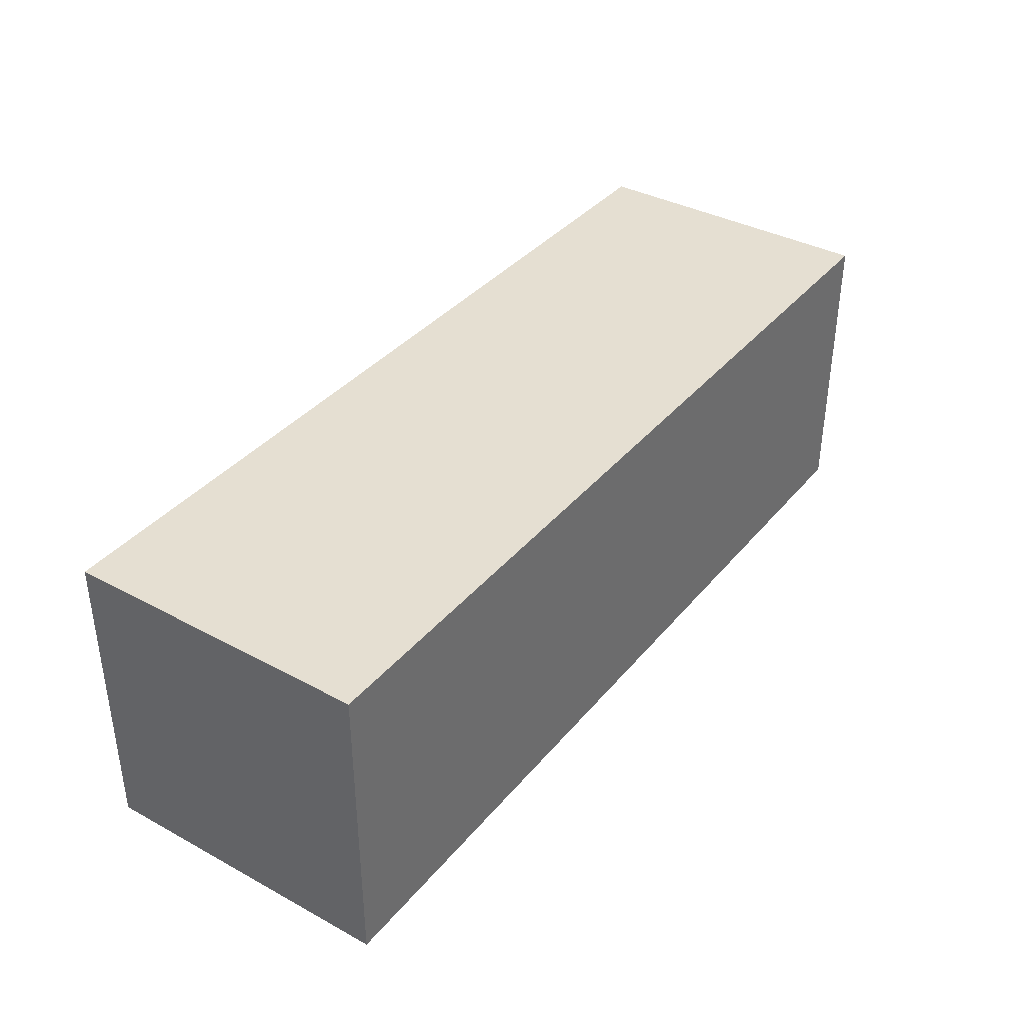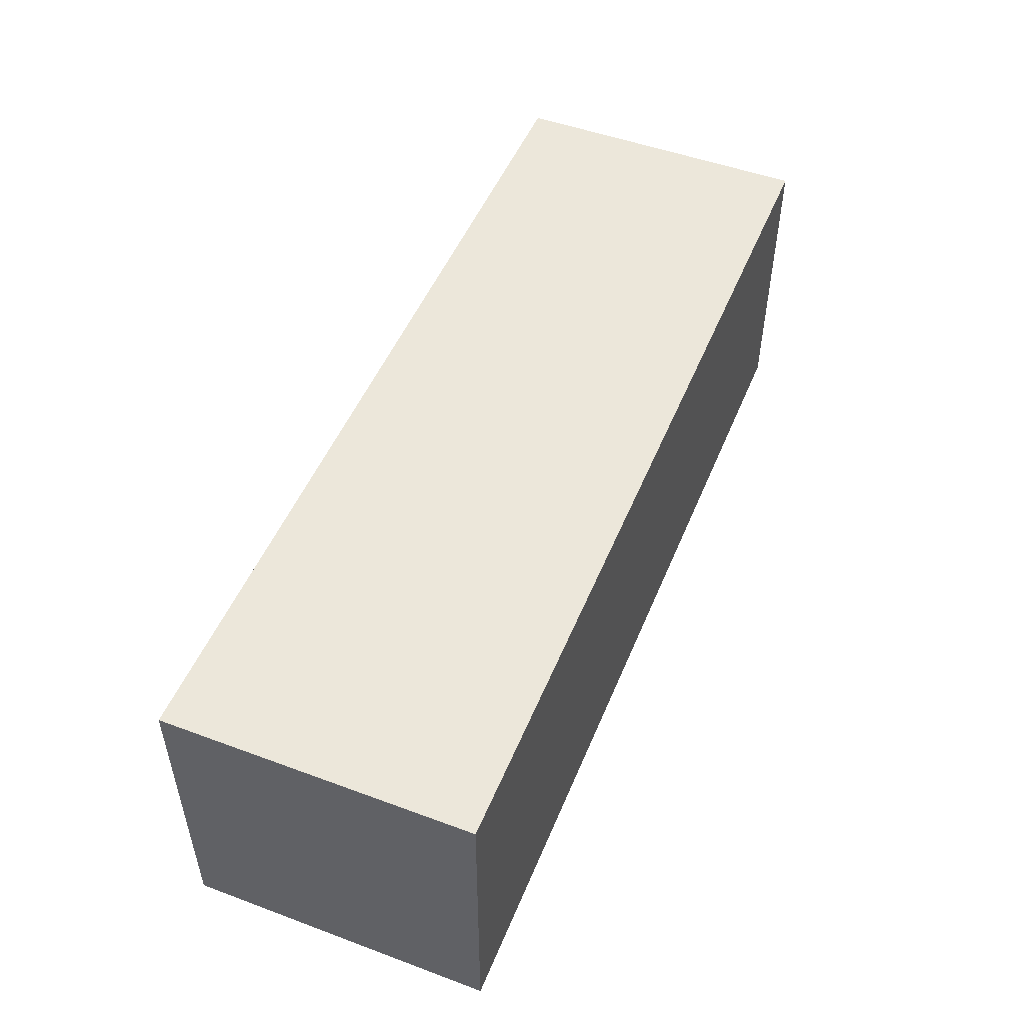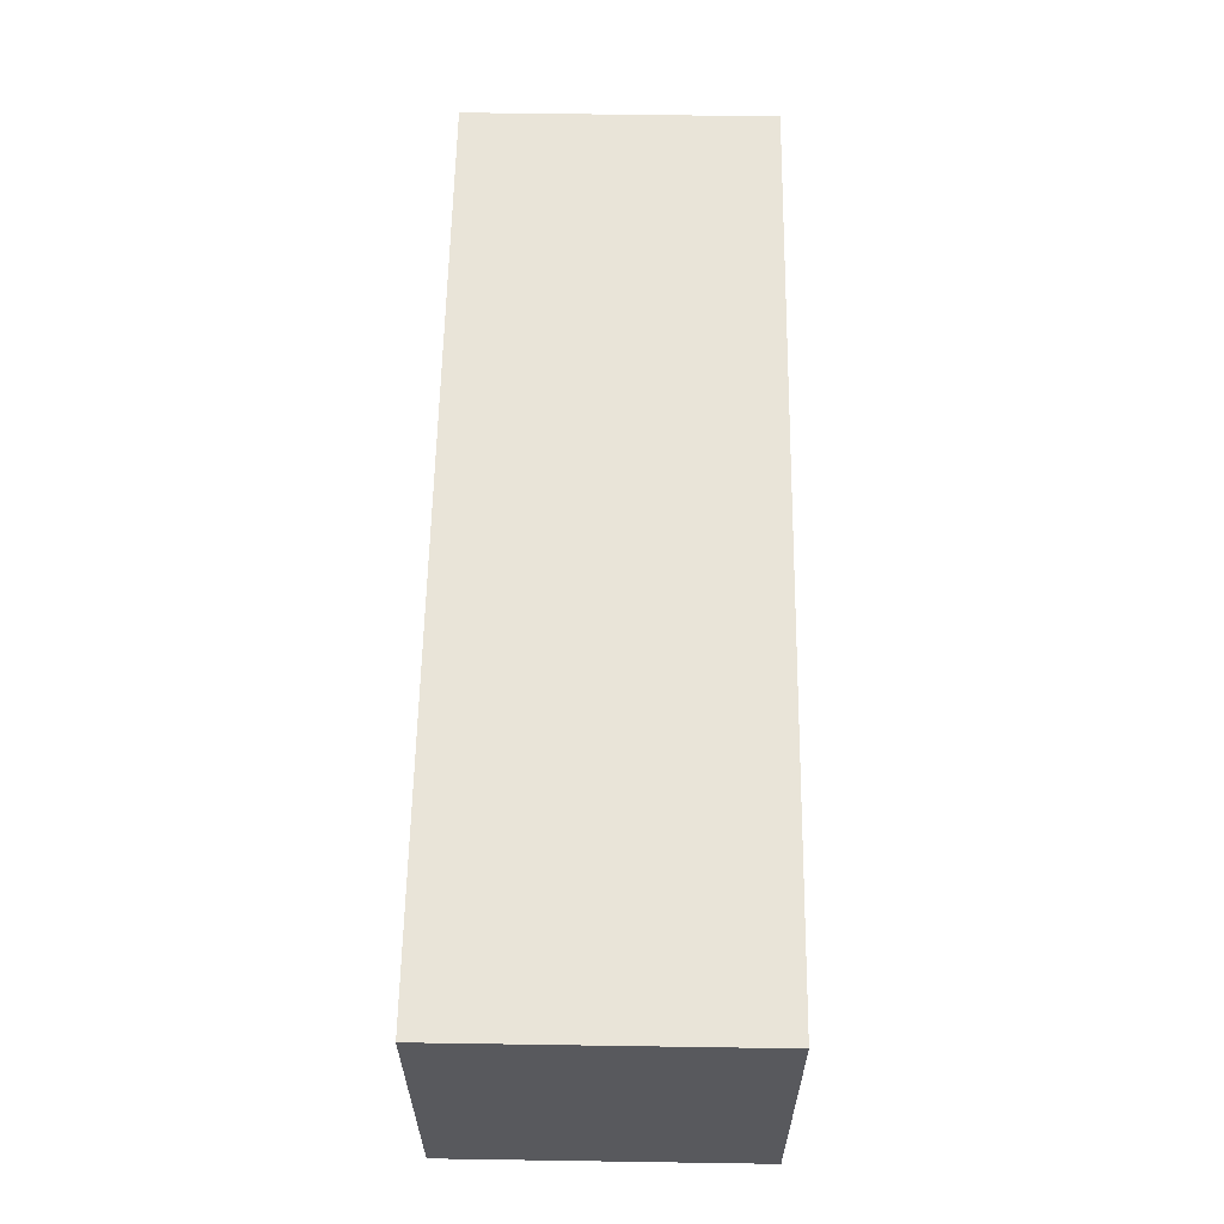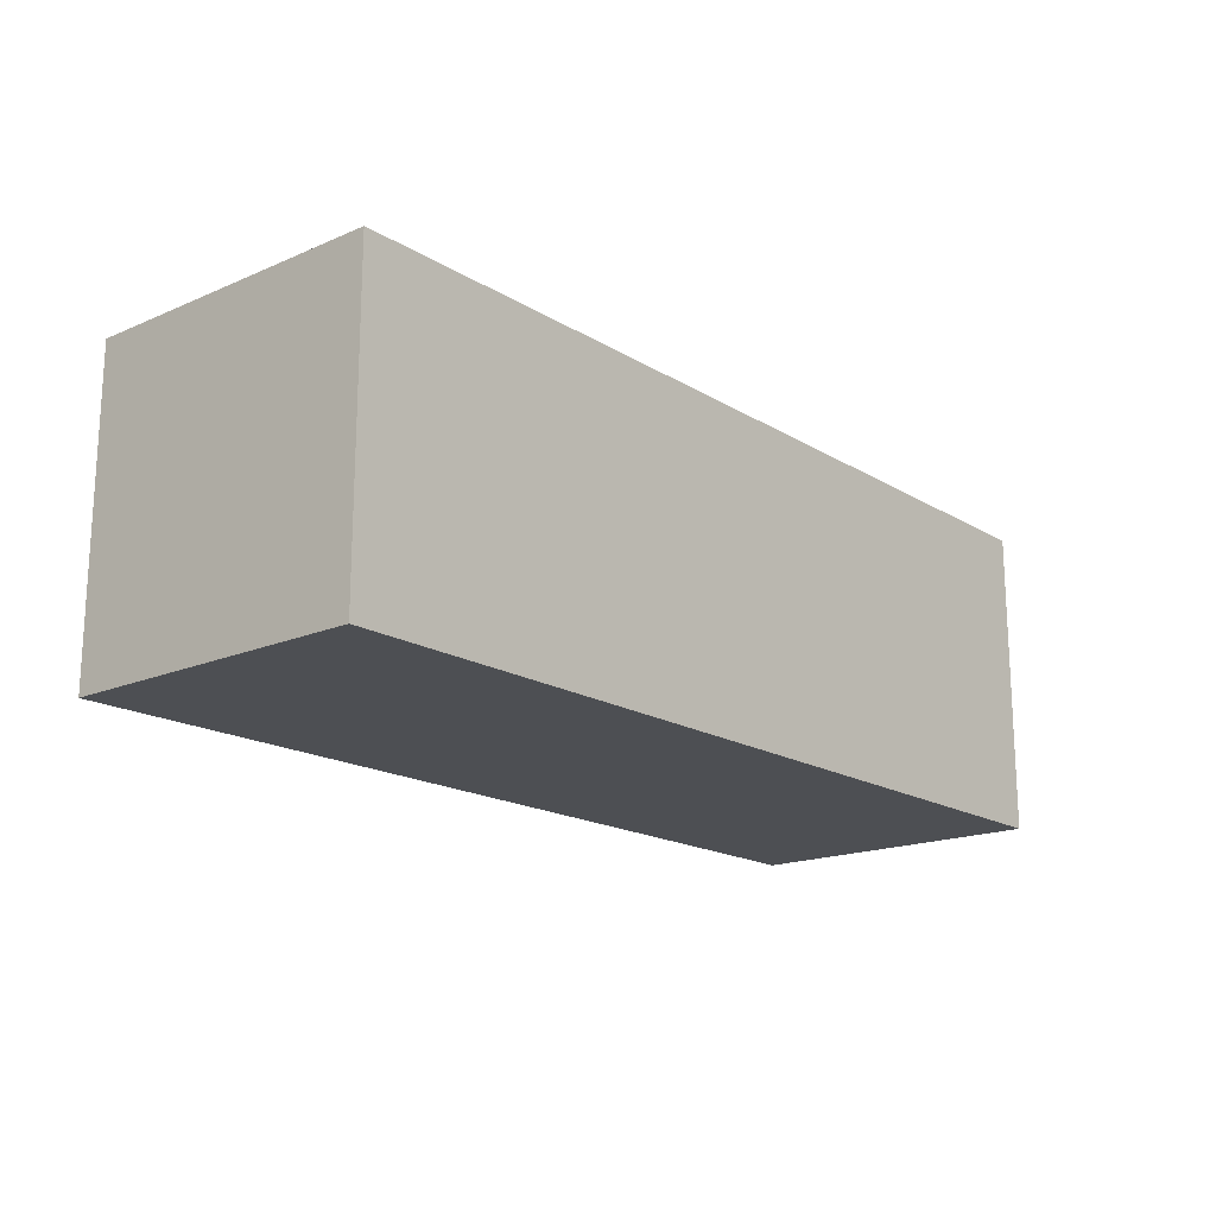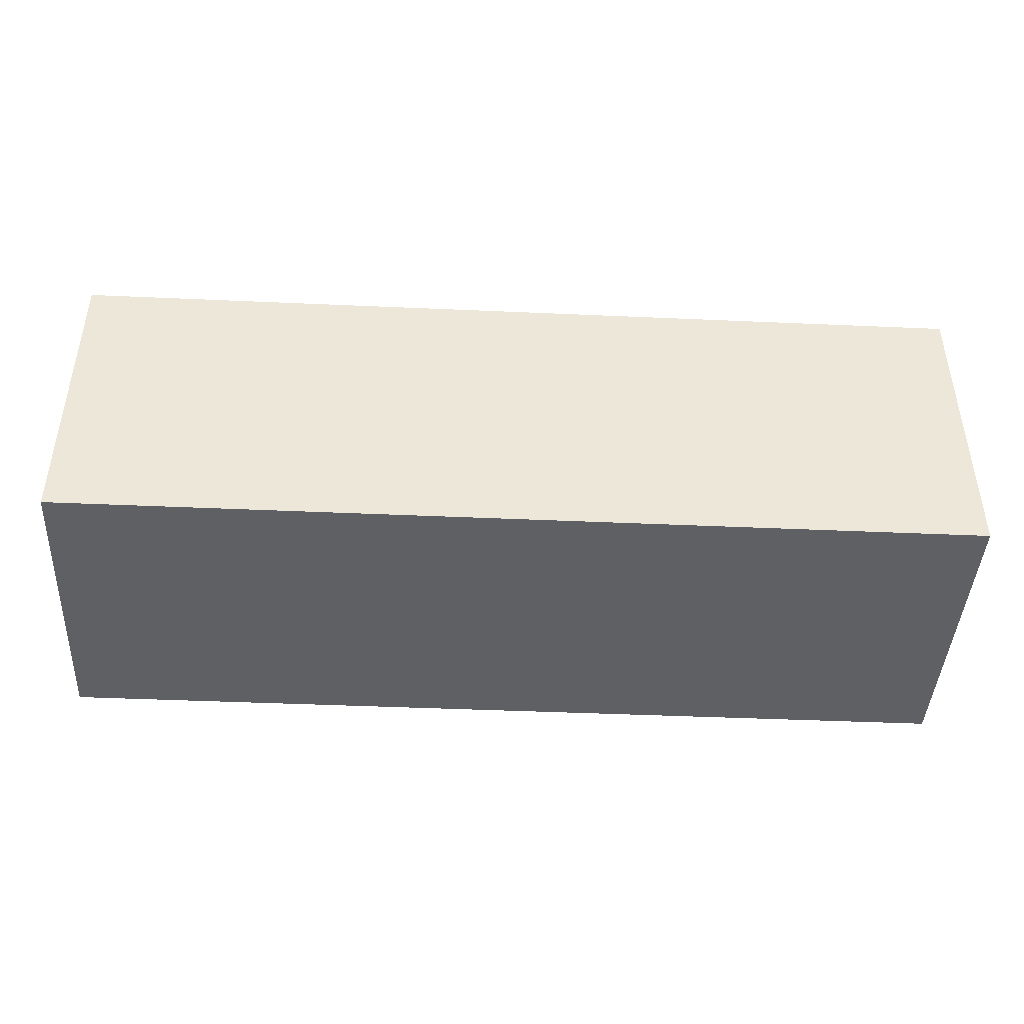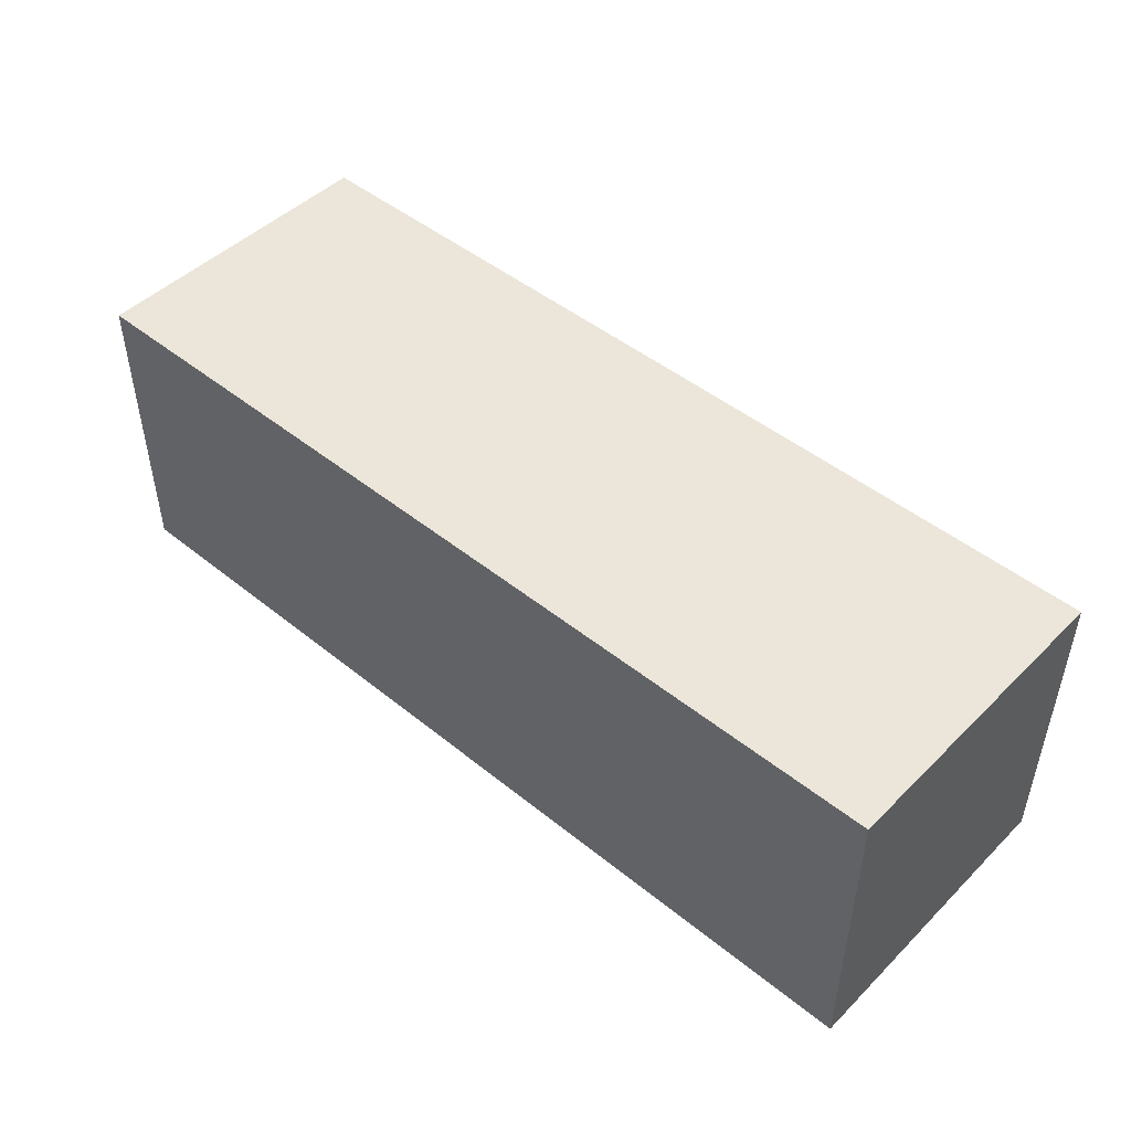
<metadata>
{"format":"obj","ext":"obj","renderer":"f3d","projection":"perspective","resolution":1024,"background":"white","views":[{"elev":37.3,"azim":-55.3,"up":"+Z"},{"elev":50.3,"azim":-67.9,"up":"+Z"},{"elev":60.0,"azim":-89.1,"up":"+Z"},{"elev":-17.5,"azim":-49.8,"up":"+Z"},{"elev":-43.2,"azim":177.0,"up":"+Z"},{"elev":47.3,"azim":42.3,"up":"+Y"}]}
</metadata>
<code>
o mesh70/mesh70-geometry#mesh70-geometry
v 0.564 -0.0328 0.209
v 0.5944 -0.04295 0.209
v 0.564 -0.04295 0.209
v 0.5944 -0.0328 0.209
v 0.564 -0.04295 0.2191
v 0.564 -0.0328 0.2191
v 0.5944 -0.0328 0.2191
v 0.5944 -0.04295 0.2191
f 1 2 3
f 2 1 4
f 3 2 1
f 4 1 2
f 2 5 3
f 3 5 2
f 3 6 1
f 1 6 3
f 6 4 1
f 1 4 6
f 7 2 4
f 4 2 7
f 5 2 8
f 8 2 5
f 6 3 5
f 5 3 6
f 4 6 7
f 7 6 4
f 2 7 8
f 8 7 2
f 7 5 8
f 8 5 7
f 5 7 6
f 6 7 5

</code>
